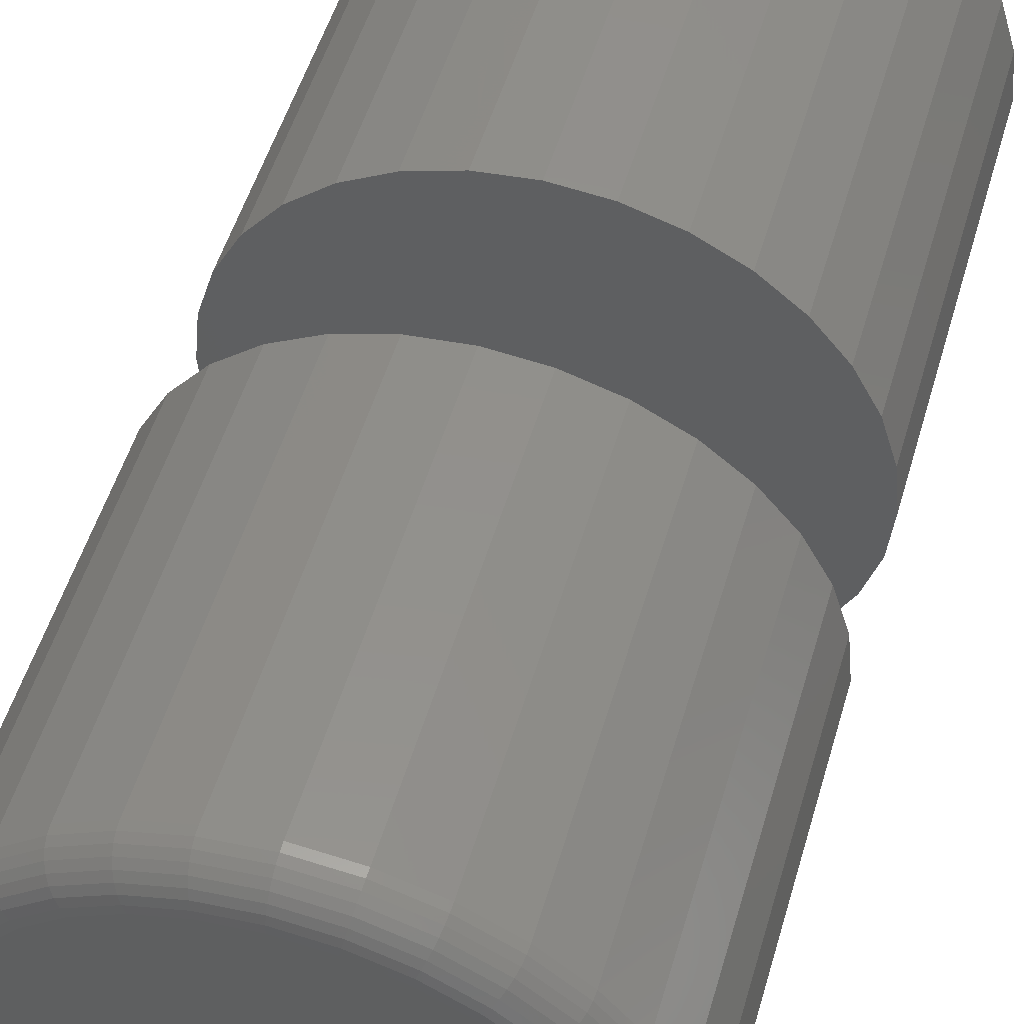
<metadata>
{"format":"stl","ext":"stl","renderer":"f3d","projection":"perspective","resolution":1024,"background":"white","views":[{"elev":51.4,"azim":16.1,"up":"+Z"}]}
</metadata>
<code>
# stl→obj: 384 verts, 760 faces
v 0.6253 -0.01562 0.6755
v 0.6356 -0.01562 0.6765
v 0.6459 -0.01562 0.6755
v 0.6154 -0.01562 0.6725
v 0.6558 -0.01562 0.6725
v 0.6063 -0.01562 0.6676
v 0.6649 -0.01562 0.6676
v 0.5983 -0.01562 0.661
v 0.6729 -0.01562 0.661
v 0.5917 -0.01562 0.653
v 0.6795 -0.01562 0.653
v 0.5868 -0.01562 0.6439
v 0.6844 -0.01562 0.6439
v 0.5838 -0.01562 0.634
v 0.6874 -0.01562 0.634
v 0.6844 -0.01562 0.6035
v 0.5868 -0.01562 0.6035
v 0.6874 -0.01562 0.6134
v 0.5917 -0.01562 0.5944
v 0.6795 -0.01562 0.5944
v 0.5983 -0.01562 0.5864
v 0.6729 -0.01562 0.5864
v 0.6063 -0.01562 0.5798
v 0.6649 -0.01562 0.5798
v 0.6154 -0.01562 0.5749
v 0.6558 -0.01562 0.5749
v 0.6253 -0.01562 0.5719
v 0.6459 -0.01562 0.5719
v 0.6356 -0.01562 0.5709
v 0.5838 -0.01562 0.6134
v 0.5828 -0.01562 0.6237
v 0.6884 -0.01562 0.6237
v 0.6459 0.0148 0.6755
v 0.6356 0.0148 0.6765
v 0.6253 0.0148 0.6755
v 0.6558 0.0148 0.6725
v 0.6154 0.0148 0.6725
v 0.6649 0.0148 0.6676
v 0.6063 0.0148 0.6676
v 0.6729 0.0148 0.661
v 0.5983 0.0148 0.661
v 0.6795 0.0148 0.653
v 0.5917 0.0148 0.653
v 0.6844 0.0148 0.6439
v 0.5868 0.0148 0.6439
v 0.6874 0.0148 0.634
v 0.5838 0.0148 0.634
v 0.5868 0.0148 0.6035
v 0.6844 0.0148 0.6035
v 0.5838 0.0148 0.6134
v 0.6795 0.0148 0.5944
v 0.5917 0.0148 0.5944
v 0.6729 0.0148 0.5864
v 0.5983 0.0148 0.5864
v 0.6649 0.0148 0.5798
v 0.6063 0.0148 0.5798
v 0.6558 0.0148 0.5749
v 0.6154 0.0148 0.5749
v 0.6459 0.0148 0.5719
v 0.6253 0.0148 0.5719
v 0.6356 0.0148 0.5709
v 0.6874 0.0148 0.6134
v 0.6884 0.0148 0.6237
v 0.5828 0.0148 0.6237
v 0.5828 -0.09375 0.6237
v 0.5838 -0.09375 0.634
v 0.5868 -0.09375 0.6439
v 0.5917 -0.09375 0.653
v 0.5983 -0.09375 0.661
v 0.6063 -0.09375 0.6676
v 0.6154 -0.09375 0.6725
v 0.6253 -0.09375 0.6755
v 0.6356 -0.09375 0.6765
v 0.6459 -0.09375 0.6755
v 0.6558 -0.09375 0.6725
v 0.6649 -0.09375 0.6676
v 0.6729 -0.09375 0.661
v 0.6795 -0.09375 0.653
v 0.6844 -0.09375 0.6439
v 0.6874 -0.09375 0.634
v 0.6884 -0.09375 0.6237
v 0.5828 0.1016 0.6237
v 0.5838 0.1016 0.634
v 0.5868 0.1016 0.6439
v 0.5917 0.1016 0.653
v 0.5983 0.1016 0.661
v 0.6063 0.1016 0.6676
v 0.6154 0.1016 0.6725
v 0.6253 0.1016 0.6755
v 0.6356 0.1016 0.6765
v 0.6459 0.1016 0.6755
v 0.6558 0.1016 0.6725
v 0.6649 0.1016 0.6676
v 0.6729 0.1016 0.661
v 0.6795 0.1016 0.653
v 0.6844 0.1016 0.6439
v 0.6874 0.1016 0.634
v 0.6884 0.1016 0.6237
v 0.6874 -0.09375 0.6134
v 0.6844 -0.09375 0.6035
v 0.6795 -0.09375 0.5944
v 0.6729 -0.09375 0.5864
v 0.6649 -0.09375 0.5798
v 0.6558 -0.09375 0.5749
v 0.6459 -0.09375 0.5719
v 0.6356 -0.09375 0.5709
v 0.6253 -0.09375 0.5719
v 0.6154 -0.09375 0.5749
v 0.6063 -0.09375 0.5798
v 0.5983 -0.09375 0.5864
v 0.5917 -0.09375 0.5944
v 0.5868 -0.09375 0.6035
v 0.5838 -0.09375 0.6134
v 0.6874 0.1016 0.6134
v 0.6844 0.1016 0.6035
v 0.6795 0.1016 0.5944
v 0.6729 0.1016 0.5864
v 0.6649 0.1016 0.5798
v 0.6558 0.1016 0.5749
v 0.6459 0.1016 0.5719
v 0.6356 0.1016 0.5709
v 0.6253 0.1016 0.5719
v 0.6154 0.1016 0.5749
v 0.6063 0.1016 0.5798
v 0.5983 0.1016 0.5864
v 0.5917 0.1016 0.5944
v 0.5868 0.1016 0.6035
v 0.5838 0.1016 0.6134
v 0.6356 -0.1016 0.6687
v 0.6268 -0.1016 0.6678
v 0.6184 -0.1016 0.6652
v 0.6444 -0.1016 0.6678
v 0.6528 -0.1016 0.6652
v 0.6106 -0.1016 0.6611
v 0.6606 -0.1016 0.6611
v 0.6038 -0.1016 0.6555
v 0.6674 -0.1016 0.6555
v 0.5982 -0.1016 0.6487
v 0.673 -0.1016 0.6487
v 0.594 -0.1016 0.6409
v 0.6772 -0.1016 0.6409
v 0.5915 -0.1016 0.6325
v 0.6797 -0.1016 0.6325
v 0.6797 -0.1016 0.6149
v 0.594 -0.1016 0.6065
v 0.6772 -0.1016 0.6065
v 0.5982 -0.1016 0.5987
v 0.673 -0.1016 0.5987
v 0.6038 -0.1016 0.5919
v 0.6674 -0.1016 0.5919
v 0.6106 -0.1016 0.5863
v 0.6606 -0.1016 0.5863
v 0.6184 -0.1016 0.5821
v 0.6528 -0.1016 0.5821
v 0.6268 -0.1016 0.5796
v 0.6356 -0.1016 0.5787
v 0.6444 -0.1016 0.5796
v 0.6806 -0.1016 0.6237
v 0.5906 -0.1016 0.6237
v 0.5915 -0.1016 0.6149
v 0.5891 -0.1014 0.6237
v 0.59 -0.1014 0.6328
v 0.5876 -0.101 0.6237
v 0.5886 -0.101 0.633
v 0.5863 -0.1002 0.6237
v 0.5872 -0.1002 0.6333
v 0.5851 -0.09927 0.6237
v 0.5861 -0.09927 0.6335
v 0.5841 -0.09809 0.6237
v 0.5851 -0.09809 0.6337
v 0.5834 -0.09674 0.6237
v 0.5844 -0.09674 0.6339
v 0.583 -0.09527 0.6237
v 0.584 -0.09527 0.634
v 0.6812 -0.1014 0.6328
v 0.6821 -0.1014 0.6237
v 0.6827 -0.101 0.633
v 0.6836 -0.101 0.6237
v 0.684 -0.1002 0.6333
v 0.6849 -0.1002 0.6237
v 0.6851 -0.09927 0.6335
v 0.6861 -0.09927 0.6237
v 0.6861 -0.09809 0.6337
v 0.6871 -0.09809 0.6237
v 0.6868 -0.09674 0.6339
v 0.6878 -0.09674 0.6237
v 0.6872 -0.09527 0.634
v 0.6883 -0.09527 0.6237
v 0.6786 -0.1014 0.6415
v 0.6799 -0.101 0.642
v 0.6812 -0.1002 0.6426
v 0.6823 -0.09927 0.643
v 0.6832 -0.09809 0.6434
v 0.6838 -0.09674 0.6437
v 0.6842 -0.09527 0.6438
v 0.6743 -0.1014 0.6495
v 0.6755 -0.101 0.6503
v 0.6766 -0.1002 0.6511
v 0.6776 -0.09927 0.6517
v 0.6784 -0.09809 0.6523
v 0.679 -0.09674 0.6527
v 0.6794 -0.09527 0.6529
v 0.6685 -0.1014 0.6566
v 0.6695 -0.101 0.6576
v 0.6705 -0.1002 0.6586
v 0.6713 -0.09927 0.6594
v 0.672 -0.09809 0.6601
v 0.6725 -0.09674 0.6606
v 0.6728 -0.09527 0.6609
v 0.6614 -0.1014 0.6624
v 0.6623 -0.101 0.6636
v 0.663 -0.1002 0.6647
v 0.6637 -0.09927 0.6657
v 0.6642 -0.09809 0.6665
v 0.6646 -0.09674 0.6671
v 0.6649 -0.09527 0.6675
v 0.6534 -0.1014 0.6667
v 0.654 -0.101 0.668
v 0.6545 -0.1002 0.6693
v 0.6549 -0.09927 0.6703
v 0.6553 -0.09809 0.6712
v 0.6556 -0.09674 0.6719
v 0.6558 -0.09527 0.6723
v 0.6447 -0.1014 0.6693
v 0.645 -0.101 0.6707
v 0.6452 -0.1002 0.6721
v 0.6455 -0.09927 0.6732
v 0.6457 -0.09809 0.6742
v 0.6458 -0.09674 0.6749
v 0.6459 -0.09527 0.6753
v 0.6356 -0.1014 0.6702
v 0.6356 -0.101 0.6717
v 0.6356 -0.1002 0.673
v 0.6356 -0.09927 0.6742
v 0.6356 -0.09809 0.6752
v 0.6356 -0.09674 0.6759
v 0.6356 -0.09527 0.6763
v 0.6265 -0.1014 0.6693
v 0.6262 -0.101 0.6707
v 0.626 -0.1002 0.6721
v 0.6258 -0.09927 0.6732
v 0.6256 -0.09809 0.6742
v 0.6254 -0.09674 0.6749
v 0.6253 -0.09527 0.6753
v 0.6178 -0.1014 0.6667
v 0.6172 -0.101 0.668
v 0.6167 -0.1002 0.6693
v 0.6163 -0.09927 0.6703
v 0.6159 -0.09809 0.6712
v 0.6156 -0.09674 0.6719
v 0.6155 -0.09527 0.6723
v 0.6098 -0.1014 0.6624
v 0.609 -0.101 0.6636
v 0.6082 -0.1002 0.6647
v 0.6075 -0.09927 0.6657
v 0.607 -0.09809 0.6665
v 0.6066 -0.09674 0.6671
v 0.6064 -0.09527 0.6675
v 0.6027 -0.1014 0.6566
v 0.6017 -0.101 0.6576
v 0.6007 -0.1002 0.6586
v 0.5999 -0.09927 0.6594
v 0.5992 -0.09809 0.6601
v 0.5987 -0.09674 0.6606
v 0.5984 -0.09527 0.6609
v 0.5969 -0.1014 0.6495
v 0.5957 -0.101 0.6503
v 0.5946 -0.1002 0.6511
v 0.5936 -0.09927 0.6517
v 0.5928 -0.09809 0.6523
v 0.5922 -0.09674 0.6527
v 0.5918 -0.09527 0.6529
v 0.5926 -0.1014 0.6415
v 0.5913 -0.101 0.642
v 0.59 -0.1002 0.6426
v 0.5889 -0.09927 0.643
v 0.588 -0.09809 0.6434
v 0.5874 -0.09674 0.6437
v 0.587 -0.09527 0.6438
v 0.6812 -0.1014 0.6146
v 0.6827 -0.101 0.6143
v 0.684 -0.1002 0.6141
v 0.6851 -0.09927 0.6138
v 0.6861 -0.09809 0.6136
v 0.6868 -0.09674 0.6135
v 0.6872 -0.09527 0.6134
v 0.59 -0.1014 0.6146
v 0.5886 -0.101 0.6143
v 0.5872 -0.1002 0.6141
v 0.5861 -0.09927 0.6138
v 0.5851 -0.09809 0.6136
v 0.5844 -0.09674 0.6135
v 0.584 -0.09527 0.6134
v 0.5926 -0.1014 0.6059
v 0.5913 -0.101 0.6053
v 0.59 -0.1002 0.6048
v 0.5889 -0.09927 0.6044
v 0.588 -0.09809 0.604
v 0.5874 -0.09674 0.6037
v 0.587 -0.09527 0.6035
v 0.5969 -0.1014 0.5978
v 0.5957 -0.101 0.597
v 0.5946 -0.1002 0.5963
v 0.5936 -0.09927 0.5956
v 0.5928 -0.09809 0.5951
v 0.5922 -0.09674 0.5947
v 0.5918 -0.09527 0.5944
v 0.6027 -0.1014 0.5908
v 0.6017 -0.101 0.5898
v 0.6007 -0.1002 0.5888
v 0.5999 -0.09927 0.588
v 0.5992 -0.09809 0.5873
v 0.5987 -0.09674 0.5868
v 0.5984 -0.09527 0.5865
v 0.6098 -0.1014 0.585
v 0.609 -0.101 0.5838
v 0.6082 -0.1002 0.5827
v 0.6075 -0.09927 0.5817
v 0.607 -0.09809 0.5809
v 0.6066 -0.09674 0.5803
v 0.6064 -0.09527 0.5799
v 0.6178 -0.1014 0.5807
v 0.6172 -0.101 0.5794
v 0.6167 -0.1002 0.5781
v 0.6163 -0.09927 0.577
v 0.6159 -0.09809 0.5761
v 0.6156 -0.09674 0.5755
v 0.6155 -0.09527 0.575
v 0.6265 -0.1014 0.5781
v 0.6262 -0.101 0.5766
v 0.626 -0.1002 0.5753
v 0.6258 -0.09927 0.5741
v 0.6256 -0.09809 0.5732
v 0.6254 -0.09674 0.5725
v 0.6253 -0.09527 0.572
v 0.6356 -0.1014 0.5772
v 0.6356 -0.101 0.5757
v 0.6356 -0.1002 0.5744
v 0.6356 -0.09927 0.5732
v 0.6356 -0.09809 0.5722
v 0.6356 -0.09674 0.5715
v 0.6356 -0.09527 0.571
v 0.6447 -0.1014 0.5781
v 0.645 -0.101 0.5766
v 0.6452 -0.1002 0.5753
v 0.6455 -0.09927 0.5741
v 0.6457 -0.09809 0.5732
v 0.6458 -0.09674 0.5725
v 0.6459 -0.09527 0.572
v 0.6534 -0.1014 0.5807
v 0.654 -0.101 0.5794
v 0.6545 -0.1002 0.5781
v 0.6549 -0.09927 0.577
v 0.6553 -0.09809 0.5761
v 0.6556 -0.09674 0.5755
v 0.6558 -0.09527 0.575
v 0.6614 -0.1014 0.585
v 0.6623 -0.101 0.5838
v 0.663 -0.1002 0.5827
v 0.6637 -0.09927 0.5817
v 0.6642 -0.09809 0.5809
v 0.6646 -0.09674 0.5803
v 0.6649 -0.09527 0.5799
v 0.6685 -0.1014 0.5908
v 0.6695 -0.101 0.5898
v 0.6705 -0.1002 0.5888
v 0.6713 -0.09927 0.588
v 0.672 -0.09809 0.5873
v 0.6725 -0.09674 0.5868
v 0.6728 -0.09527 0.5865
v 0.6743 -0.1014 0.5978
v 0.6755 -0.101 0.597
v 0.6766 -0.1002 0.5963
v 0.6776 -0.09927 0.5956
v 0.6784 -0.09809 0.5951
v 0.679 -0.09674 0.5947
v 0.6794 -0.09527 0.5944
v 0.6786 -0.1014 0.6059
v 0.6799 -0.101 0.6053
v 0.6812 -0.1002 0.6048
v 0.6823 -0.09927 0.6044
v 0.6832 -0.09809 0.604
v 0.6838 -0.09674 0.6037
v 0.6842 -0.09527 0.6035
f 1 2 3
f 3 4 1
f 5 4 3
f 6 4 5
f 7 6 5
f 8 6 7
f 9 8 7
f 10 8 9
f 11 10 9
f 12 10 11
f 13 12 11
f 14 12 13
f 15 14 13
f 16 17 18
f 19 17 16
f 20 19 16
f 21 19 20
f 22 21 20
f 23 21 22
f 24 23 22
f 25 23 24
f 26 25 24
f 27 25 26
f 28 27 26
f 28 29 27
f 17 30 18
f 18 30 31
f 18 31 32
f 32 31 14
f 32 14 15
f 33 34 35
f 35 36 33
f 37 36 35
f 38 36 37
f 39 38 37
f 40 38 39
f 41 40 39
f 42 40 41
f 43 42 41
f 44 42 43
f 45 44 43
f 46 44 45
f 47 46 45
f 48 49 50
f 51 49 48
f 52 51 48
f 53 51 52
f 54 53 52
f 55 53 54
f 56 55 54
f 57 55 56
f 58 57 56
f 59 57 58
f 60 59 58
f 60 61 59
f 49 62 50
f 50 62 63
f 50 63 64
f 64 63 46
f 64 46 47
f 31 65 14
f 14 65 66
f 14 66 12
f 12 66 67
f 12 67 10
f 10 67 68
f 10 68 8
f 8 68 69
f 8 69 6
f 6 69 70
f 6 70 4
f 4 70 71
f 4 71 1
f 1 71 72
f 1 72 2
f 2 72 73
f 2 73 3
f 3 73 74
f 3 74 5
f 5 74 75
f 5 75 7
f 7 75 76
f 7 76 9
f 9 76 77
f 9 77 11
f 11 77 78
f 11 78 13
f 13 78 79
f 13 79 15
f 15 79 80
f 15 80 32
f 32 80 81
f 82 64 83
f 83 64 47
f 83 47 84
f 84 47 45
f 84 45 85
f 85 45 43
f 85 43 86
f 86 43 41
f 86 41 87
f 87 41 39
f 87 39 88
f 88 39 37
f 88 37 89
f 89 37 35
f 89 35 90
f 90 35 34
f 90 34 91
f 91 34 33
f 91 33 92
f 92 33 36
f 92 36 93
f 93 36 38
f 93 38 94
f 94 38 40
f 94 40 95
f 95 40 42
f 95 42 96
f 96 42 44
f 96 44 97
f 97 44 46
f 97 46 98
f 98 46 63
f 32 81 18
f 18 81 99
f 18 99 16
f 16 99 100
f 16 100 20
f 20 100 101
f 20 101 22
f 22 101 102
f 22 102 24
f 24 102 103
f 24 103 26
f 26 103 104
f 26 104 28
f 28 104 105
f 28 105 29
f 29 105 106
f 29 106 27
f 27 106 107
f 27 107 25
f 25 107 108
f 25 108 23
f 23 108 109
f 23 109 21
f 21 109 110
f 21 110 19
f 19 110 111
f 19 111 17
f 17 111 112
f 17 112 30
f 30 112 113
f 30 113 31
f 31 113 65
f 98 63 114
f 114 63 62
f 114 62 115
f 115 62 49
f 115 49 116
f 116 49 51
f 116 51 117
f 117 51 53
f 117 53 118
f 118 53 55
f 118 55 119
f 119 55 57
f 119 57 120
f 120 57 59
f 120 59 121
f 121 59 61
f 121 61 122
f 122 61 60
f 122 60 123
f 123 60 58
f 123 58 124
f 124 58 56
f 124 56 125
f 125 56 54
f 125 54 126
f 126 54 52
f 126 52 127
f 127 52 48
f 127 48 128
f 128 48 50
f 128 50 82
f 82 50 64
f 129 130 131
f 132 129 131
f 132 131 133
f 133 131 134
f 133 134 135
f 135 134 136
f 135 136 137
f 137 136 138
f 137 138 139
f 139 138 140
f 139 140 141
f 141 140 142
f 141 142 143
f 144 145 146
f 146 145 147
f 146 147 148
f 148 147 149
f 148 149 150
f 150 149 151
f 150 151 152
f 152 151 153
f 152 153 154
f 154 153 155
f 154 155 156
f 154 156 157
f 143 142 158
f 158 142 159
f 158 159 144
f 144 159 160
f 144 160 145
f 159 142 161
f 161 142 162
f 161 162 163
f 163 162 164
f 163 164 165
f 165 164 166
f 165 166 167
f 167 166 168
f 167 168 169
f 169 168 170
f 169 170 171
f 171 170 172
f 171 172 173
f 173 172 174
f 173 174 65
f 65 174 66
f 143 158 175
f 175 158 176
f 175 176 177
f 177 176 178
f 177 178 179
f 179 178 180
f 179 180 181
f 181 180 182
f 181 182 183
f 183 182 184
f 183 184 185
f 185 184 186
f 185 186 187
f 187 186 188
f 187 188 80
f 80 188 81
f 141 143 189
f 189 143 175
f 189 175 190
f 190 175 177
f 190 177 191
f 191 177 179
f 191 179 192
f 192 179 181
f 192 181 193
f 193 181 183
f 193 183 194
f 194 183 185
f 194 185 195
f 195 185 187
f 195 187 79
f 79 187 80
f 139 141 196
f 196 141 189
f 196 189 197
f 197 189 190
f 197 190 198
f 198 190 191
f 198 191 199
f 199 191 192
f 199 192 200
f 200 192 193
f 200 193 201
f 201 193 194
f 201 194 202
f 202 194 195
f 202 195 78
f 78 195 79
f 137 139 203
f 203 139 196
f 203 196 204
f 204 196 197
f 204 197 205
f 205 197 198
f 205 198 206
f 206 198 199
f 206 199 207
f 207 199 200
f 207 200 208
f 208 200 201
f 208 201 209
f 209 201 202
f 209 202 77
f 77 202 78
f 135 137 210
f 210 137 203
f 210 203 211
f 211 203 204
f 211 204 212
f 212 204 205
f 212 205 213
f 213 205 206
f 213 206 214
f 214 206 207
f 214 207 215
f 215 207 208
f 215 208 216
f 216 208 209
f 216 209 76
f 76 209 77
f 133 135 217
f 217 135 210
f 217 210 218
f 218 210 211
f 218 211 219
f 219 211 212
f 219 212 220
f 220 212 213
f 220 213 221
f 221 213 214
f 221 214 222
f 222 214 215
f 222 215 223
f 223 215 216
f 223 216 75
f 75 216 76
f 132 133 224
f 224 133 217
f 224 217 225
f 225 217 218
f 225 218 226
f 226 218 219
f 226 219 227
f 227 219 220
f 227 220 228
f 228 220 221
f 228 221 229
f 229 221 222
f 229 222 230
f 230 222 223
f 230 223 74
f 74 223 75
f 129 132 231
f 231 132 224
f 231 224 232
f 232 224 225
f 232 225 233
f 233 225 226
f 233 226 234
f 234 226 227
f 234 227 235
f 235 227 228
f 235 228 236
f 236 228 229
f 236 229 237
f 237 229 230
f 237 230 73
f 73 230 74
f 130 129 238
f 238 129 231
f 238 231 239
f 239 231 232
f 239 232 240
f 240 232 233
f 240 233 241
f 241 233 234
f 241 234 242
f 242 234 235
f 242 235 243
f 243 235 236
f 243 236 244
f 244 236 237
f 244 237 72
f 72 237 73
f 131 130 245
f 245 130 238
f 245 238 246
f 246 238 239
f 246 239 247
f 247 239 240
f 247 240 248
f 248 240 241
f 248 241 249
f 249 241 242
f 249 242 250
f 250 242 243
f 250 243 251
f 251 243 244
f 251 244 71
f 71 244 72
f 134 131 252
f 252 131 245
f 252 245 253
f 253 245 246
f 253 246 254
f 254 246 247
f 254 247 255
f 255 247 248
f 255 248 256
f 256 248 249
f 256 249 257
f 257 249 250
f 257 250 258
f 258 250 251
f 258 251 70
f 70 251 71
f 136 134 259
f 259 134 252
f 259 252 260
f 260 252 253
f 260 253 261
f 261 253 254
f 261 254 262
f 262 254 255
f 262 255 263
f 263 255 256
f 263 256 264
f 264 256 257
f 264 257 265
f 265 257 258
f 265 258 69
f 69 258 70
f 138 136 266
f 266 136 259
f 266 259 267
f 267 259 260
f 267 260 268
f 268 260 261
f 268 261 269
f 269 261 262
f 269 262 270
f 270 262 263
f 270 263 271
f 271 263 264
f 271 264 272
f 272 264 265
f 272 265 68
f 68 265 69
f 140 138 273
f 273 138 266
f 273 266 274
f 274 266 267
f 274 267 275
f 275 267 268
f 275 268 276
f 276 268 269
f 276 269 277
f 277 269 270
f 277 270 278
f 278 270 271
f 278 271 279
f 279 271 272
f 279 272 67
f 67 272 68
f 142 140 162
f 162 140 273
f 162 273 164
f 164 273 274
f 164 274 166
f 166 274 275
f 166 275 168
f 168 275 276
f 168 276 170
f 170 276 277
f 170 277 172
f 172 277 278
f 172 278 174
f 174 278 279
f 174 279 66
f 66 279 67
f 158 144 176
f 176 144 280
f 176 280 178
f 178 280 281
f 178 281 180
f 180 281 282
f 180 282 182
f 182 282 283
f 182 283 184
f 184 283 284
f 184 284 186
f 186 284 285
f 186 285 188
f 188 285 286
f 188 286 81
f 81 286 99
f 160 159 287
f 287 159 161
f 287 161 288
f 288 161 163
f 288 163 289
f 289 163 165
f 289 165 290
f 290 165 167
f 290 167 291
f 291 167 169
f 291 169 292
f 292 169 171
f 292 171 293
f 293 171 173
f 293 173 113
f 113 173 65
f 145 160 294
f 294 160 287
f 294 287 295
f 295 287 288
f 295 288 296
f 296 288 289
f 296 289 297
f 297 289 290
f 297 290 298
f 298 290 291
f 298 291 299
f 299 291 292
f 299 292 300
f 300 292 293
f 300 293 112
f 112 293 113
f 147 145 301
f 301 145 294
f 301 294 302
f 302 294 295
f 302 295 303
f 303 295 296
f 303 296 304
f 304 296 297
f 304 297 305
f 305 297 298
f 305 298 306
f 306 298 299
f 306 299 307
f 307 299 300
f 307 300 111
f 111 300 112
f 149 147 308
f 308 147 301
f 308 301 309
f 309 301 302
f 309 302 310
f 310 302 303
f 310 303 311
f 311 303 304
f 311 304 312
f 312 304 305
f 312 305 313
f 313 305 306
f 313 306 314
f 314 306 307
f 314 307 110
f 110 307 111
f 151 149 315
f 315 149 308
f 315 308 316
f 316 308 309
f 316 309 317
f 317 309 310
f 317 310 318
f 318 310 311
f 318 311 319
f 319 311 312
f 319 312 320
f 320 312 313
f 320 313 321
f 321 313 314
f 321 314 109
f 109 314 110
f 153 151 322
f 322 151 315
f 322 315 323
f 323 315 316
f 323 316 324
f 324 316 317
f 324 317 325
f 325 317 318
f 325 318 326
f 326 318 319
f 326 319 327
f 327 319 320
f 327 320 328
f 328 320 321
f 328 321 108
f 108 321 109
f 155 153 329
f 329 153 322
f 329 322 330
f 330 322 323
f 330 323 331
f 331 323 324
f 331 324 332
f 332 324 325
f 332 325 333
f 333 325 326
f 333 326 334
f 334 326 327
f 334 327 335
f 335 327 328
f 335 328 107
f 107 328 108
f 156 155 336
f 336 155 329
f 336 329 337
f 337 329 330
f 337 330 338
f 338 330 331
f 338 331 339
f 339 331 332
f 339 332 340
f 340 332 333
f 340 333 341
f 341 333 334
f 341 334 342
f 342 334 335
f 342 335 106
f 106 335 107
f 157 156 343
f 343 156 336
f 343 336 344
f 344 336 337
f 344 337 345
f 345 337 338
f 345 338 346
f 346 338 339
f 346 339 347
f 347 339 340
f 347 340 348
f 348 340 341
f 348 341 349
f 349 341 342
f 349 342 105
f 105 342 106
f 154 157 350
f 350 157 343
f 350 343 351
f 351 343 344
f 351 344 352
f 352 344 345
f 352 345 353
f 353 345 346
f 353 346 354
f 354 346 347
f 354 347 355
f 355 347 348
f 355 348 356
f 356 348 349
f 356 349 104
f 104 349 105
f 152 154 357
f 357 154 350
f 357 350 358
f 358 350 351
f 358 351 359
f 359 351 352
f 359 352 360
f 360 352 353
f 360 353 361
f 361 353 354
f 361 354 362
f 362 354 355
f 362 355 363
f 363 355 356
f 363 356 103
f 103 356 104
f 150 152 364
f 364 152 357
f 364 357 365
f 365 357 358
f 365 358 366
f 366 358 359
f 366 359 367
f 367 359 360
f 367 360 368
f 368 360 361
f 368 361 369
f 369 361 362
f 369 362 370
f 370 362 363
f 370 363 102
f 102 363 103
f 148 150 371
f 371 150 364
f 371 364 372
f 372 364 365
f 372 365 373
f 373 365 366
f 373 366 374
f 374 366 367
f 374 367 375
f 375 367 368
f 375 368 376
f 376 368 369
f 376 369 377
f 377 369 370
f 377 370 101
f 101 370 102
f 146 148 378
f 378 148 371
f 378 371 379
f 379 371 372
f 379 372 380
f 380 372 373
f 380 373 381
f 381 373 374
f 381 374 382
f 382 374 375
f 382 375 383
f 383 375 376
f 383 376 384
f 384 376 377
f 384 377 100
f 100 377 101
f 144 146 280
f 280 146 378
f 280 378 281
f 281 378 379
f 281 379 282
f 282 379 380
f 282 380 283
f 283 380 381
f 283 381 284
f 284 381 382
f 284 382 285
f 285 382 383
f 285 383 286
f 286 383 384
f 286 384 99
f 99 384 100
f 89 90 91
f 91 88 89
f 92 88 91
f 87 88 92
f 93 87 92
f 86 87 93
f 94 86 93
f 85 86 94
f 95 85 94
f 84 85 95
f 96 84 95
f 83 84 96
f 97 83 96
f 115 127 114
f 126 127 115
f 116 126 115
f 125 126 116
f 117 125 116
f 124 125 117
f 118 124 117
f 123 124 118
f 119 123 118
f 122 123 119
f 120 122 119
f 120 121 122
f 127 128 114
f 114 128 82
f 114 82 98
f 98 82 83
f 98 83 97

</code>
